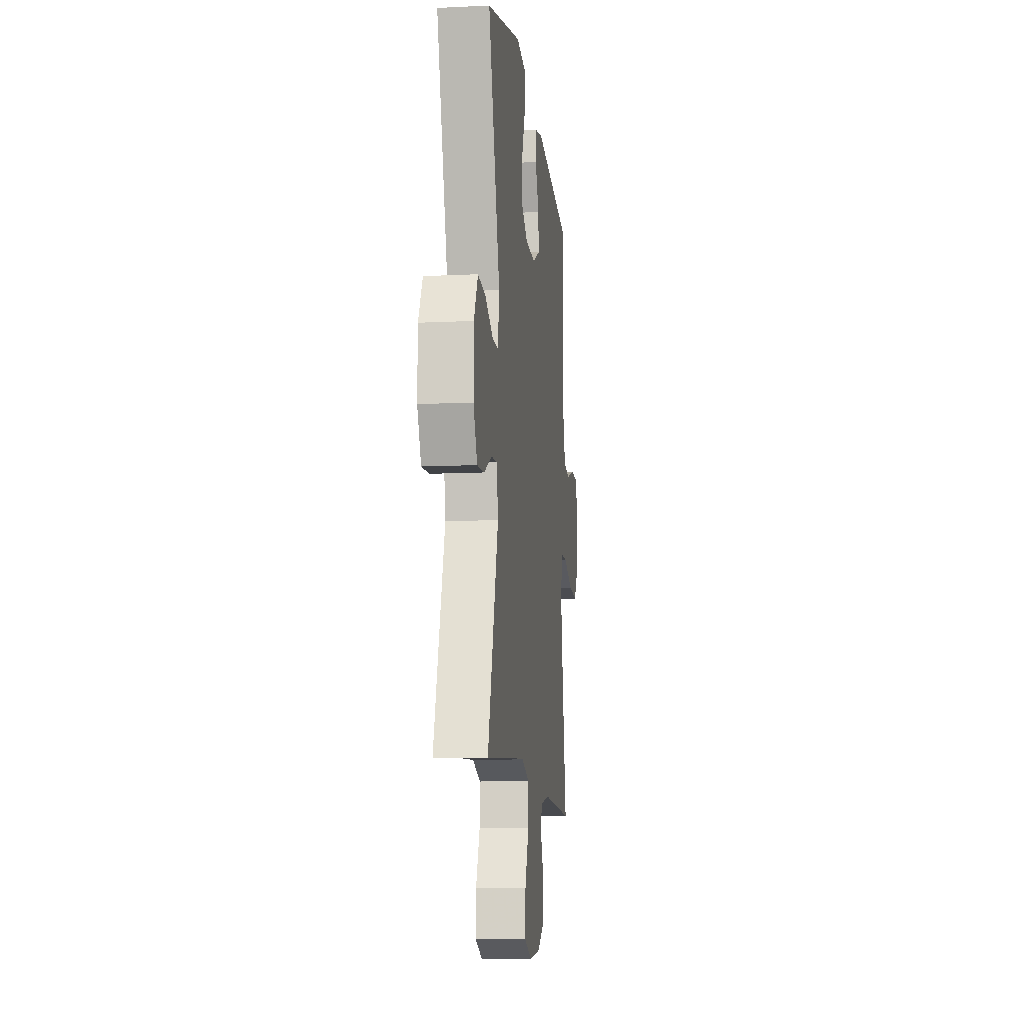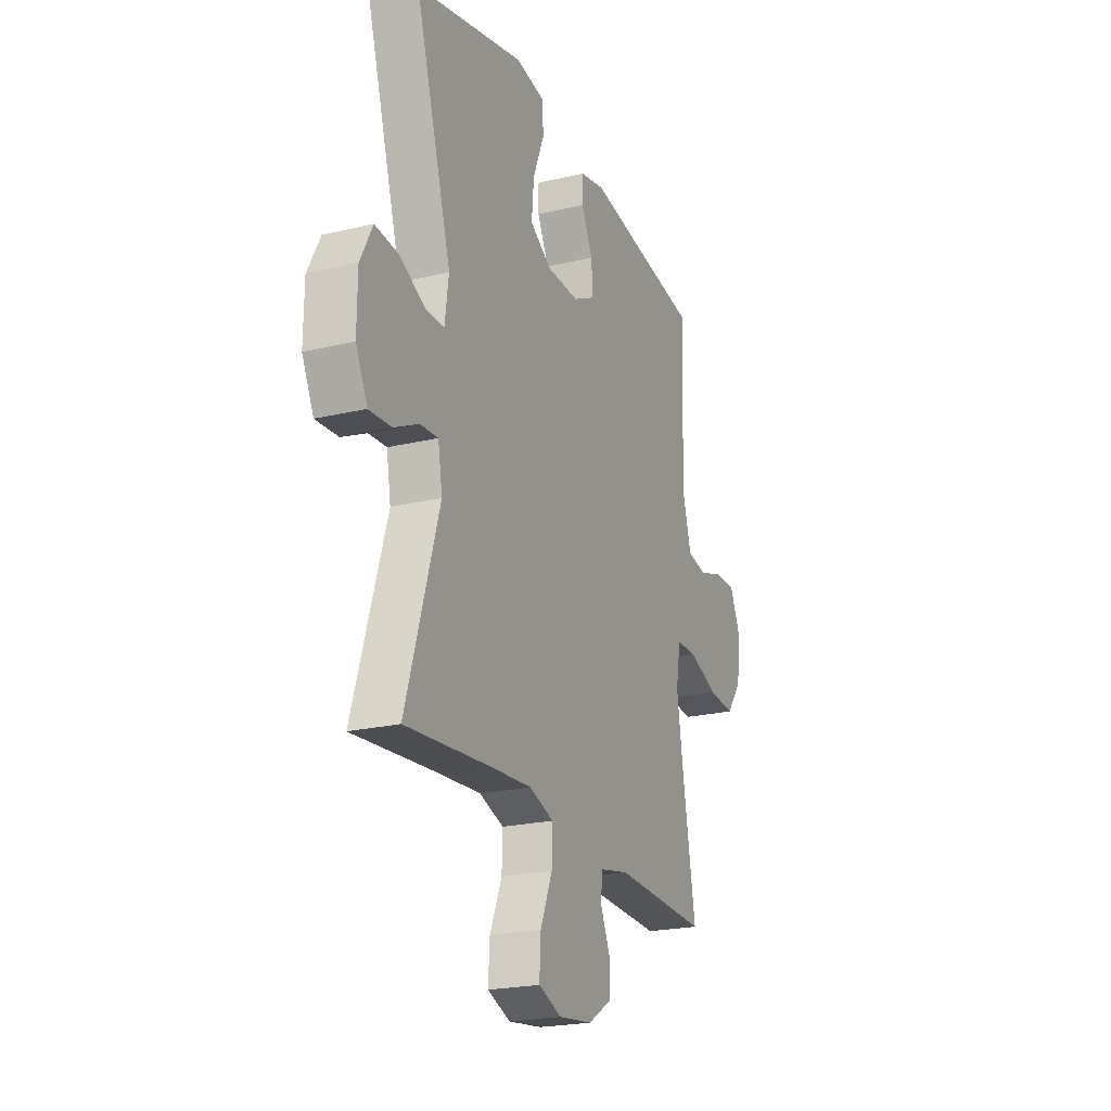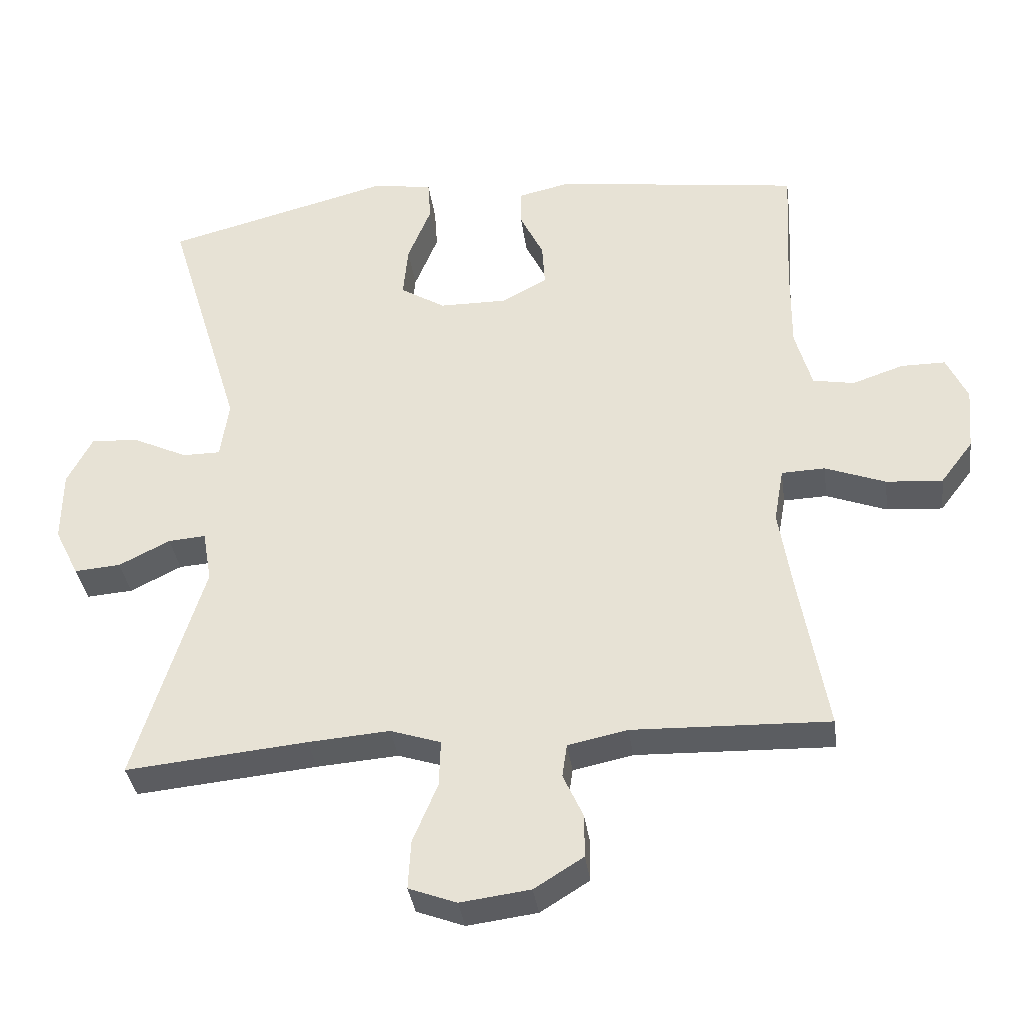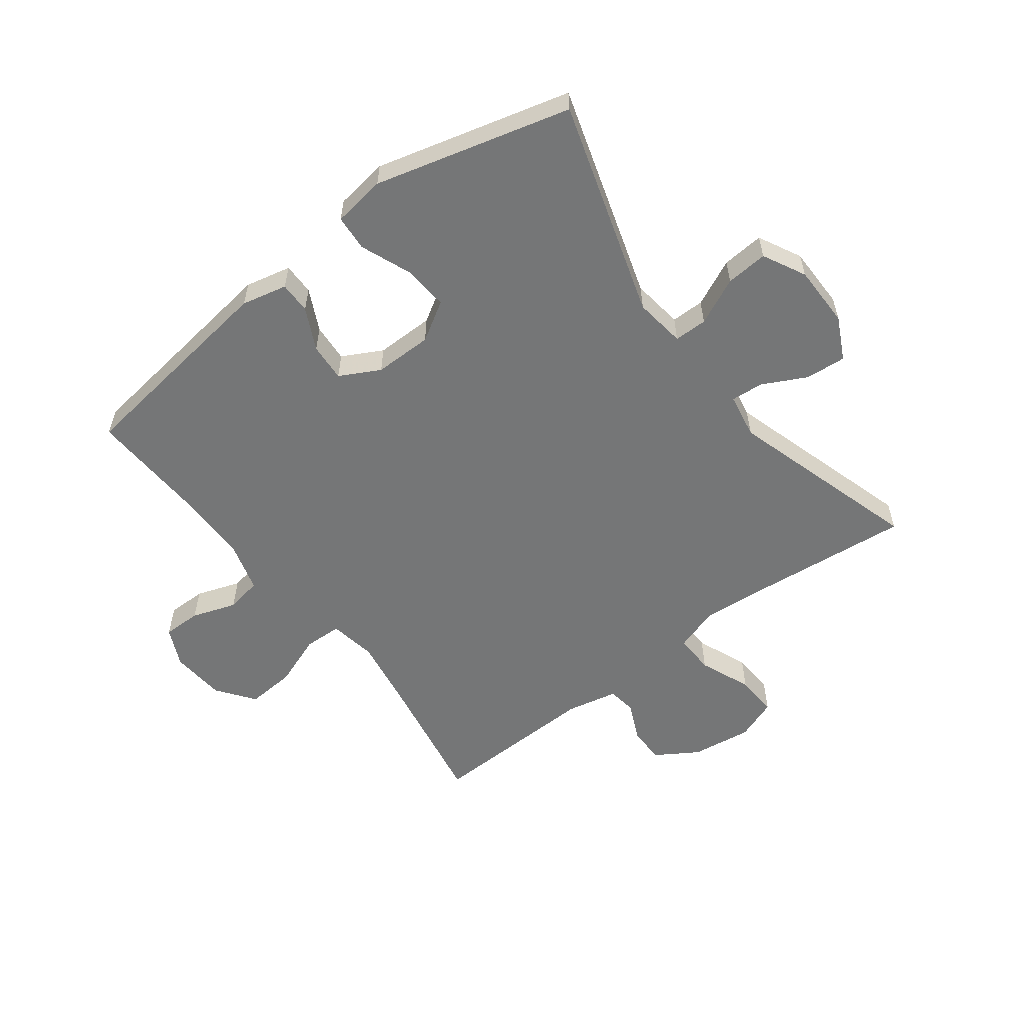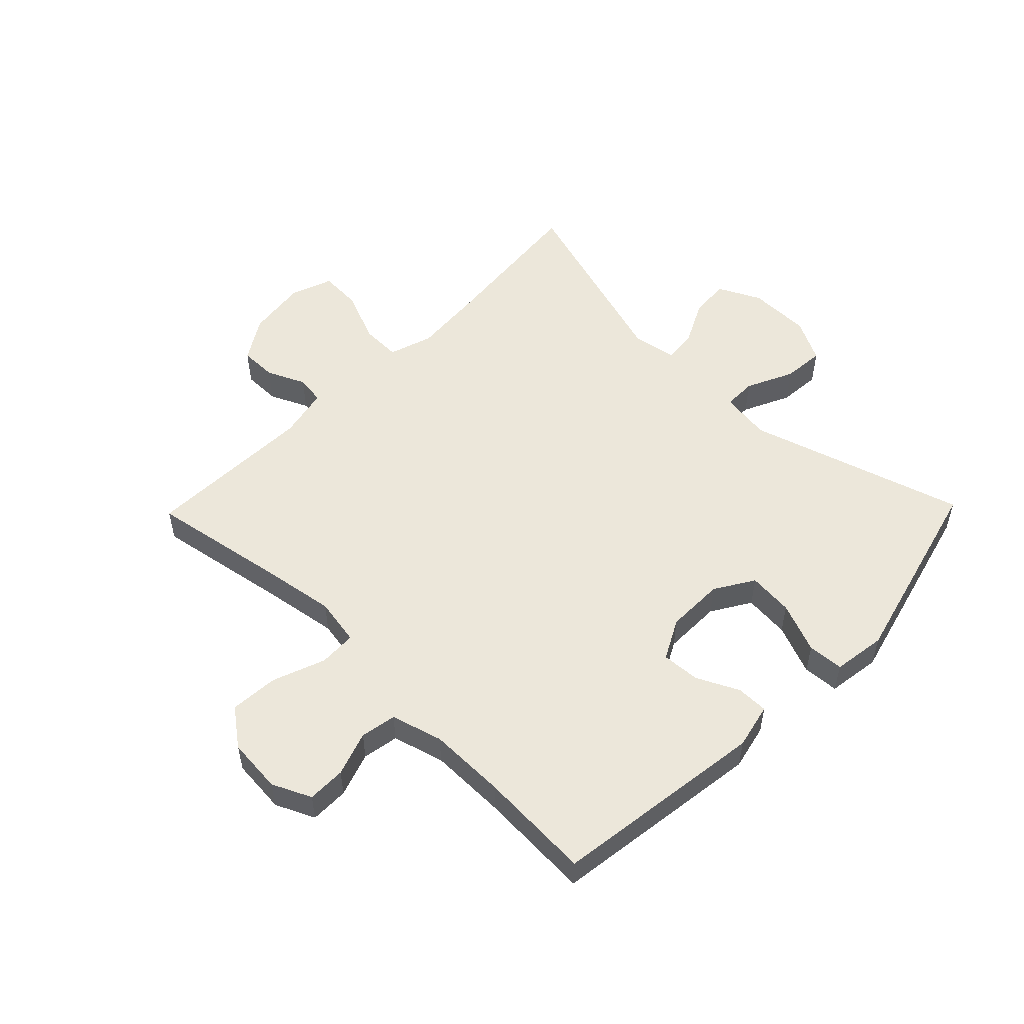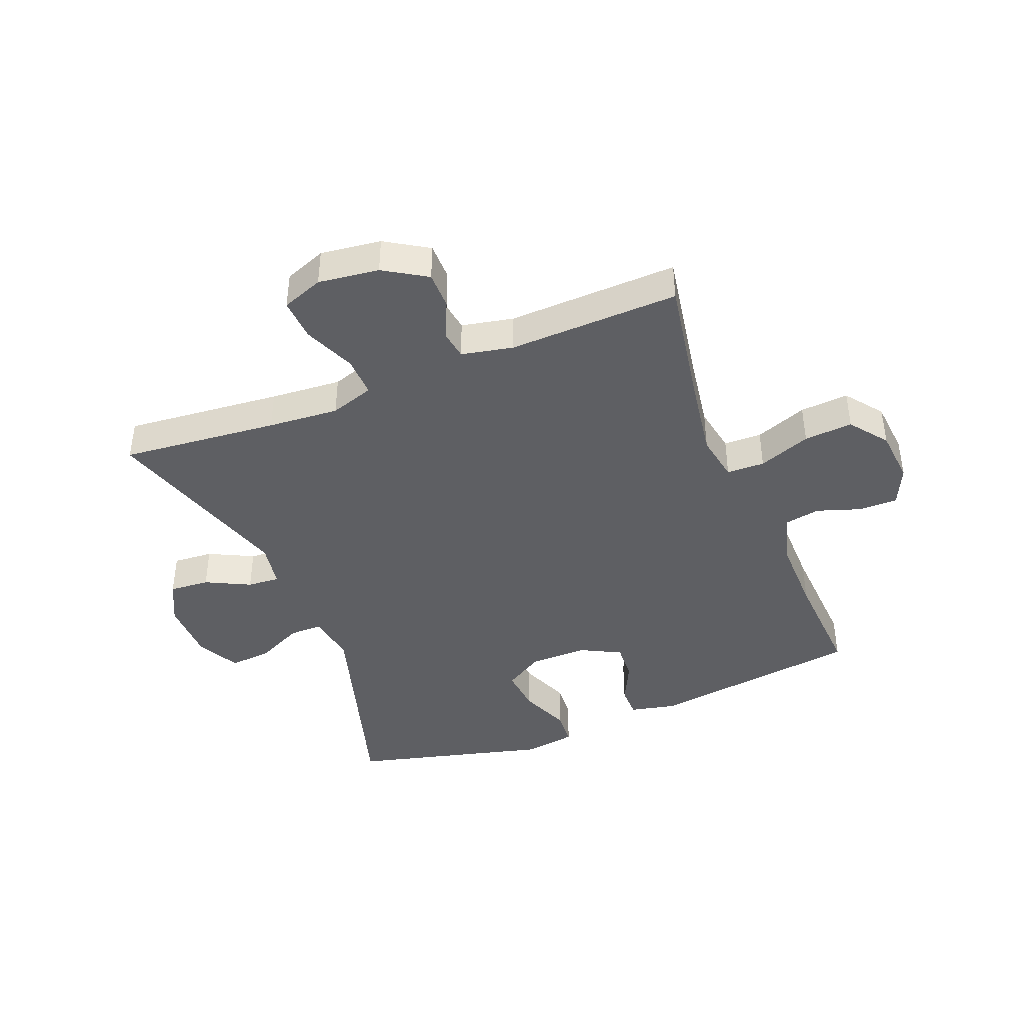
<metadata>
{"format":"obj","ext":"obj","renderer":"f3d","projection":"perspective","resolution":1024,"background":"white","views":[{"elev":-11.2,"azim":96.8,"up":"+Z"},{"elev":-22.3,"azim":112.4,"up":"+Z"},{"elev":-35.7,"azim":-172.3,"up":"+Z"},{"elev":-56.7,"azim":36.9,"up":"+Y"},{"elev":53.2,"azim":-45.8,"up":"+Y"},{"elev":-41.8,"azim":-158.2,"up":"+Y"}]}
</metadata>
<code>
v 0.5 0.07 -0.5
v 0.238 0.07 -0.475
v 0.12 0.07 -0.466
v 0.047 0.07 -0.49
v 0.049 0.07 -0.557
v 0.085 0.07 -0.643
v 0.089 0.07 -0.714
v 0.02 0.07 -0.74
v -0.081 0.07 -0.727
v -0.152 0.07 -0.683
v -0.152 0.07 -0.621
v -0.123 0.07 -0.557
v -0.13 0.07 -0.509
v -0.216 0.07 -0.491
v -0.5 0.07 -0.5
v -0.46 0.07 -0.271
v -0.441 0.07 -0.15
v -0.455 0.07 -0.071
v -0.518 0.07 -0.069
v -0.605 0.07 -0.102
v -0.686 0.07 -0.108
v -0.733 0.07 -0.046
v -0.741 0.07 0.046
v -0.711 0.07 0.111
v -0.647 0.07 0.111
v -0.573 0.07 0.086
v -0.513 0.07 0.097
v -0.489 0.07 0.183
v -0.49 0.07 0.312
v -0.5 0.07 0.5
v -0.144 0.07 0.549
v -0.068 0.07 0.532
v -0.068 0.07 0.479
v -0.102 0.07 0.409
v -0.106 0.07 0.345
v -0.039 0.07 0.31
v 0.058 0.07 0.311
v 0.123 0.07 0.351
v 0.116 0.07 0.427
v 0.082 0.07 0.511
v 0.086 0.07 0.571
v 0.174 0.07 0.584
v 0.5 0.07 0.5
v 0.391 0.07 0.139
v 0.403 0.07 0.054
v 0.458 0.07 0.054
v 0.536 0.07 0.091
v 0.606 0.07 0.097
v 0.643 0.07 0.026
v 0.644 0.07 -0.078
v 0.609 0.07 -0.149
v 0.542 0.07 -0.144
v 0.468 0.07 -0.107
v 0.414 0.07 -0.103
v 0.401 0.07 -0.178
v 0.5 0 -0.5
v 0.238 0 -0.475
v 0.12 0 -0.466
v 0.047 0 -0.49
v 0.049 0 -0.557
v 0.085 0 -0.643
v 0.089 0 -0.714
v 0.02 0 -0.74
v -0.081 0 -0.727
v -0.152 0 -0.683
v -0.152 0 -0.621
v -0.123 0 -0.557
v -0.13 0 -0.509
v -0.216 0 -0.491
v -0.5 0 -0.5
v -0.46 0 -0.271
v -0.441 0 -0.15
v -0.455 0 -0.071
v -0.518 0 -0.069
v -0.605 0 -0.102
v -0.686 0 -0.108
v -0.733 0 -0.046
v -0.741 0 0.046
v -0.711 0 0.111
v -0.647 0 0.111
v -0.573 0 0.086
v -0.513 0 0.097
v -0.489 0 0.183
v -0.49 0 0.312
v -0.5 0 0.5
v -0.144 0 0.549
v -0.068 0 0.532
v -0.068 0 0.479
v -0.102 0 0.409
v -0.106 0 0.345
v -0.039 0 0.31
v 0.058 0 0.311
v 0.123 0 0.351
v 0.116 0 0.427
v 0.082 0 0.511
v 0.086 0 0.571
v 0.174 0 0.584
v 0.5 0 0.5
v 0.391 0 0.139
v 0.403 0 0.054
v 0.458 0 0.054
v 0.536 0 0.091
v 0.606 0 0.097
v 0.643 0 0.026
v 0.644 0 -0.078
v 0.609 0 -0.149
v 0.542 0 -0.144
v 0.468 0 -0.107
v 0.414 0 -0.103
v 0.401 0 -0.178
f 51 52 53
f 50 51 53
f 49 50 53
f 48 49 53
f 47 48 53
f 46 47 53
f 45 46 53 54
f 44 45 54 55
f 42 43 44
f 41 42 44
f 40 41 44
f 39 40 44
f 38 39 44 55
f 32 33 34
f 31 32 34
f 30 31 34
f 29 30 34
f 28 29 34 35
f 27 28 35 36
f 24 25 26
f 23 24 26
f 22 23 26
f 21 22 26
f 20 21 26
f 19 20 26
f 18 19 26 27
f 14 15 16
f 13 14 16 17
f 10 11 12
f 9 10 12
f 8 9 12
f 7 8 12
f 6 7 12
f 5 6 12
f 4 5 12 13
f 13 17 18
f 4 13 18
f 3 4 18
f 55 1 2
f 38 55 2
f 37 38 2
f 27 36 37
f 18 27 37
f 3 18 37
f 2 3 37
f 108 107 106
f 108 106 105
f 108 105 104
f 108 104 103
f 108 103 102
f 108 102 101
f 109 108 101 100
f 110 109 100 99
f 99 98 97
f 99 97 96
f 99 96 95
f 99 95 94
f 110 99 94 93
f 89 88 87
f 89 87 86
f 89 86 85
f 89 85 84
f 90 89 84 83
f 91 90 83 82
f 81 80 79
f 81 79 78
f 81 78 77
f 81 77 76
f 81 76 75
f 81 75 74
f 82 81 74 73
f 71 70 69
f 72 71 69 68
f 67 66 65
f 67 65 64
f 67 64 63
f 67 63 62
f 67 62 61
f 67 61 60
f 68 67 60 59
f 73 72 68
f 73 68 59
f 73 59 58
f 57 56 110
f 57 110 93
f 57 93 92
f 92 91 82
f 92 82 73
f 92 73 58
f 92 58 57
f 1 56 57 2
f 2 57 58 3
f 3 58 59 4
f 4 59 60 5
f 5 60 61 6
f 6 61 62 7
f 7 62 63 8
f 8 63 64 9
f 9 64 65 10
f 10 65 66 11
f 11 66 67 12
f 12 67 68 13
f 13 68 69 14
f 14 69 70 15
f 15 70 71 16
f 16 71 72 17
f 17 72 73 18
f 18 73 74 19
f 19 74 75 20
f 20 75 76 21
f 21 76 77 22
f 22 77 78 23
f 23 78 79 24
f 24 79 80 25
f 25 80 81 26
f 26 81 82 27
f 27 82 83 28
f 28 83 84 29
f 29 84 85 30
f 30 85 86 31
f 31 86 87 32
f 32 87 88 33
f 33 88 89 34
f 34 89 90 35
f 35 90 91 36
f 36 91 92 37
f 37 92 93 38
f 38 93 94 39
f 39 94 95 40
f 40 95 96 41
f 41 96 97 42
f 42 97 98 43
f 43 98 99 44
f 44 99 100 45
f 45 100 101 46
f 46 101 102 47
f 47 102 103 48
f 48 103 104 49
f 49 104 105 50
f 50 105 106 51
f 51 106 107 52
f 52 107 108 53
f 53 108 109 54
f 54 109 110 55
f 55 110 56 1

</code>
